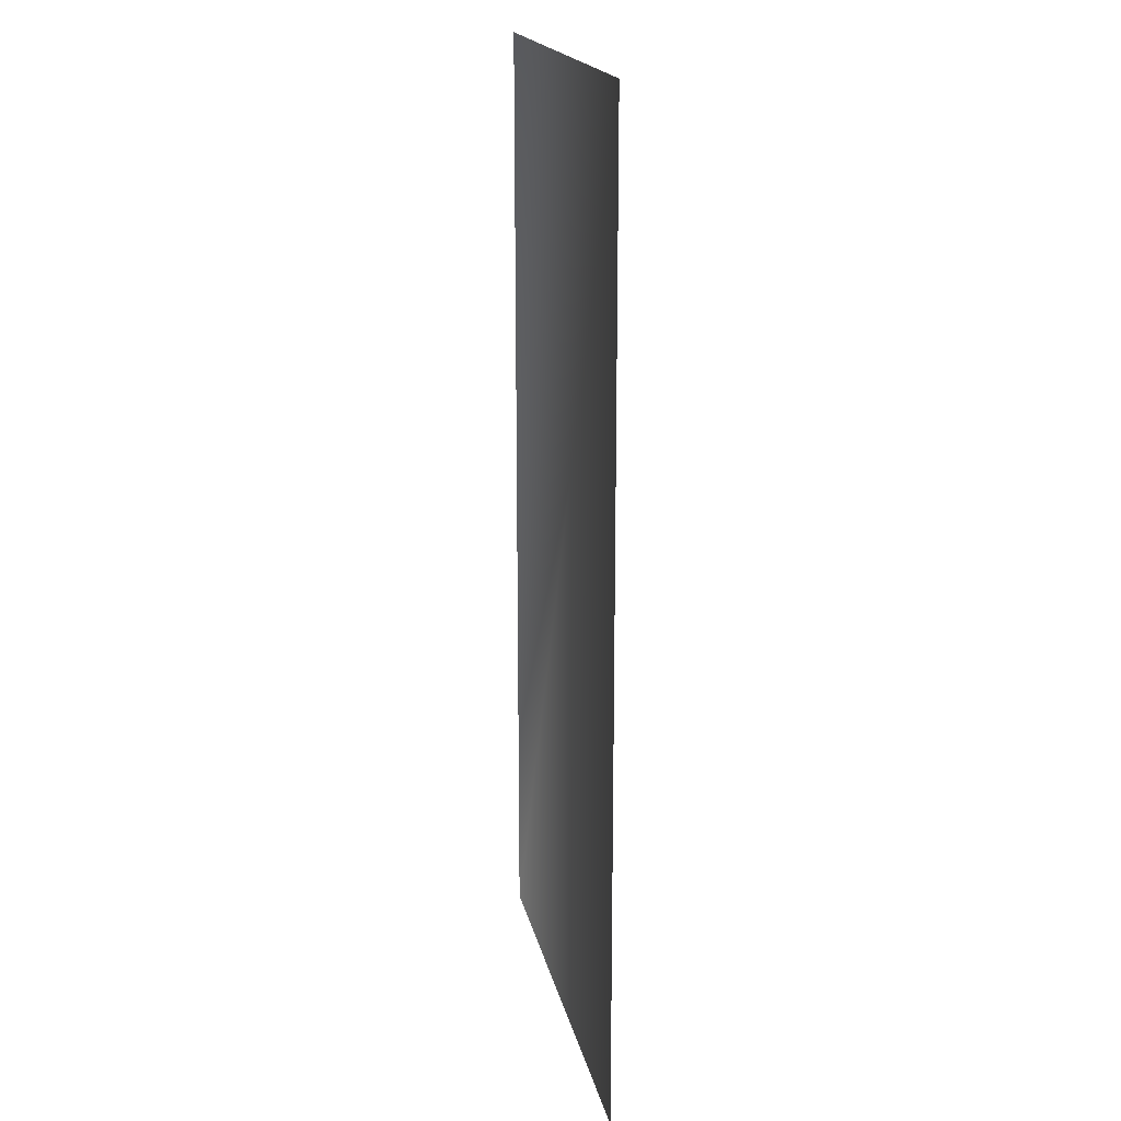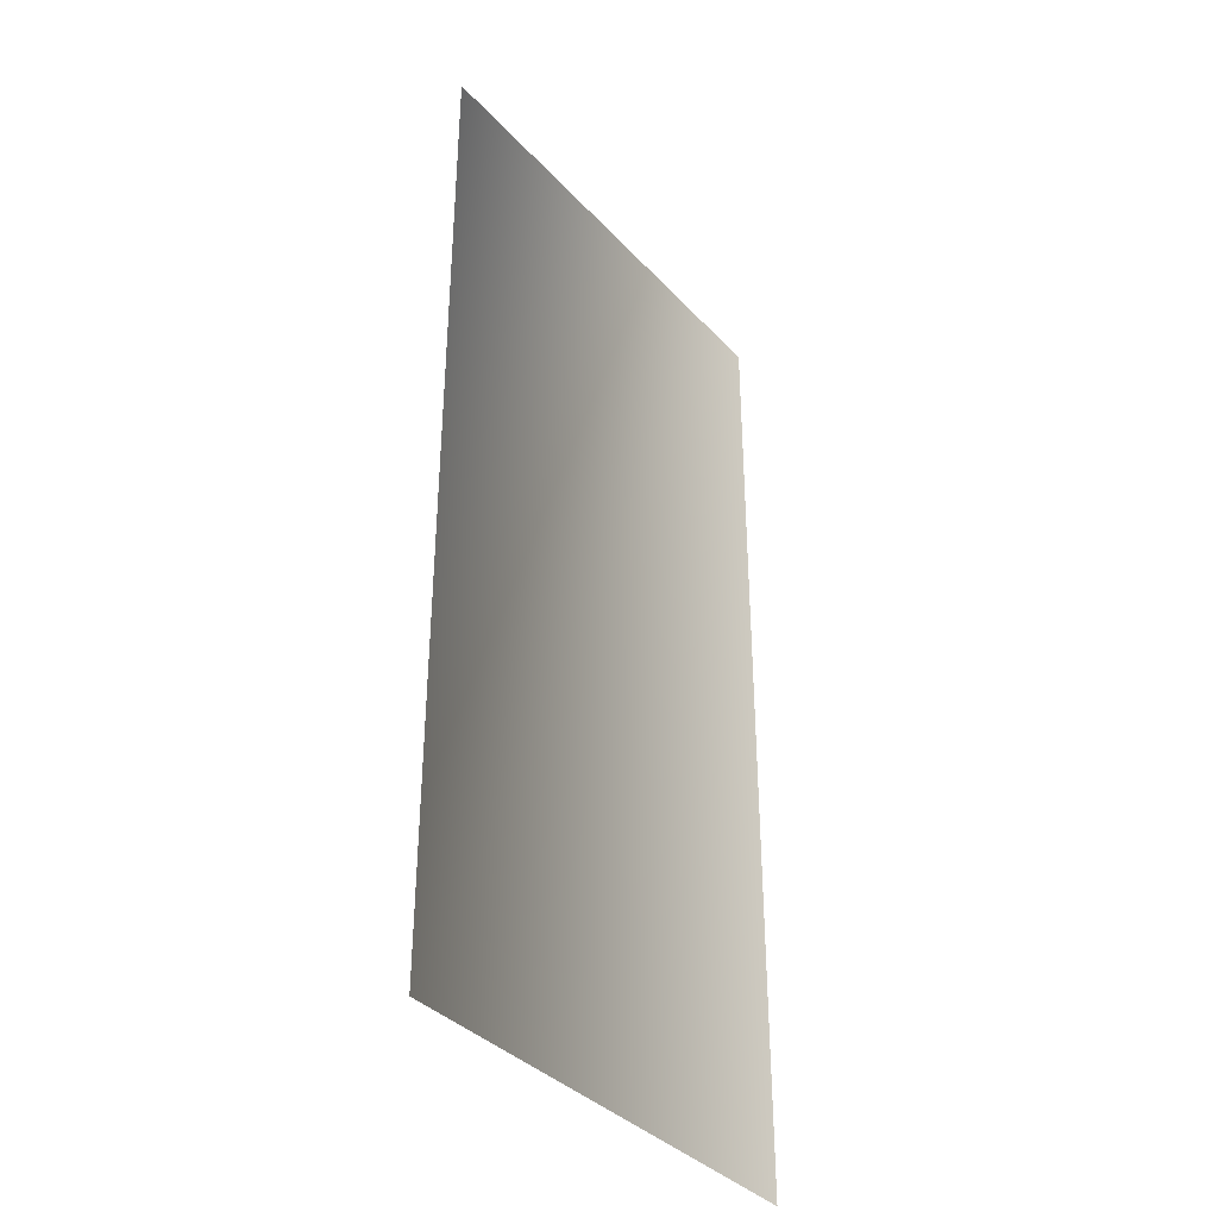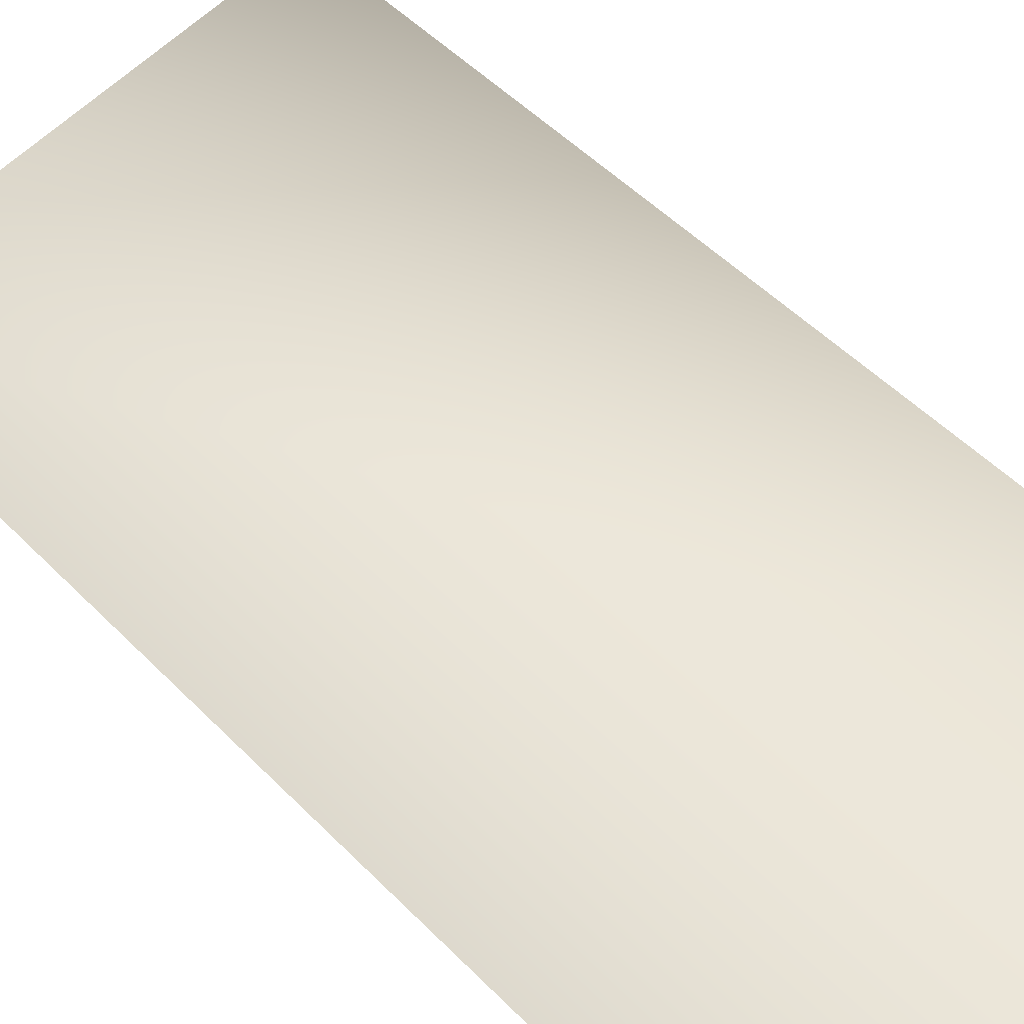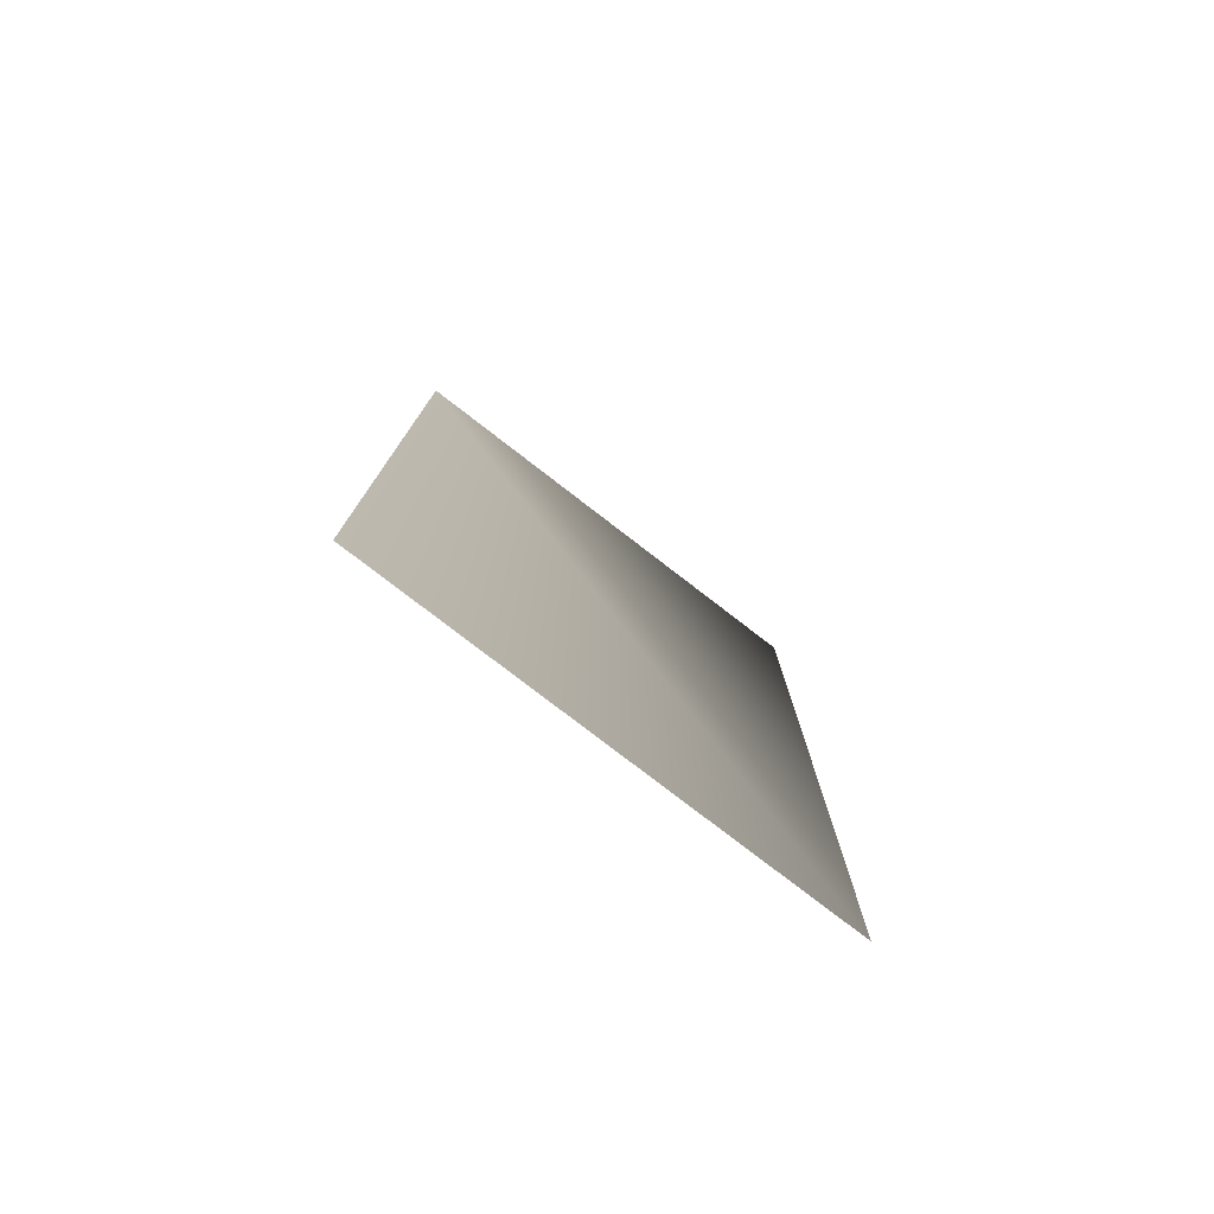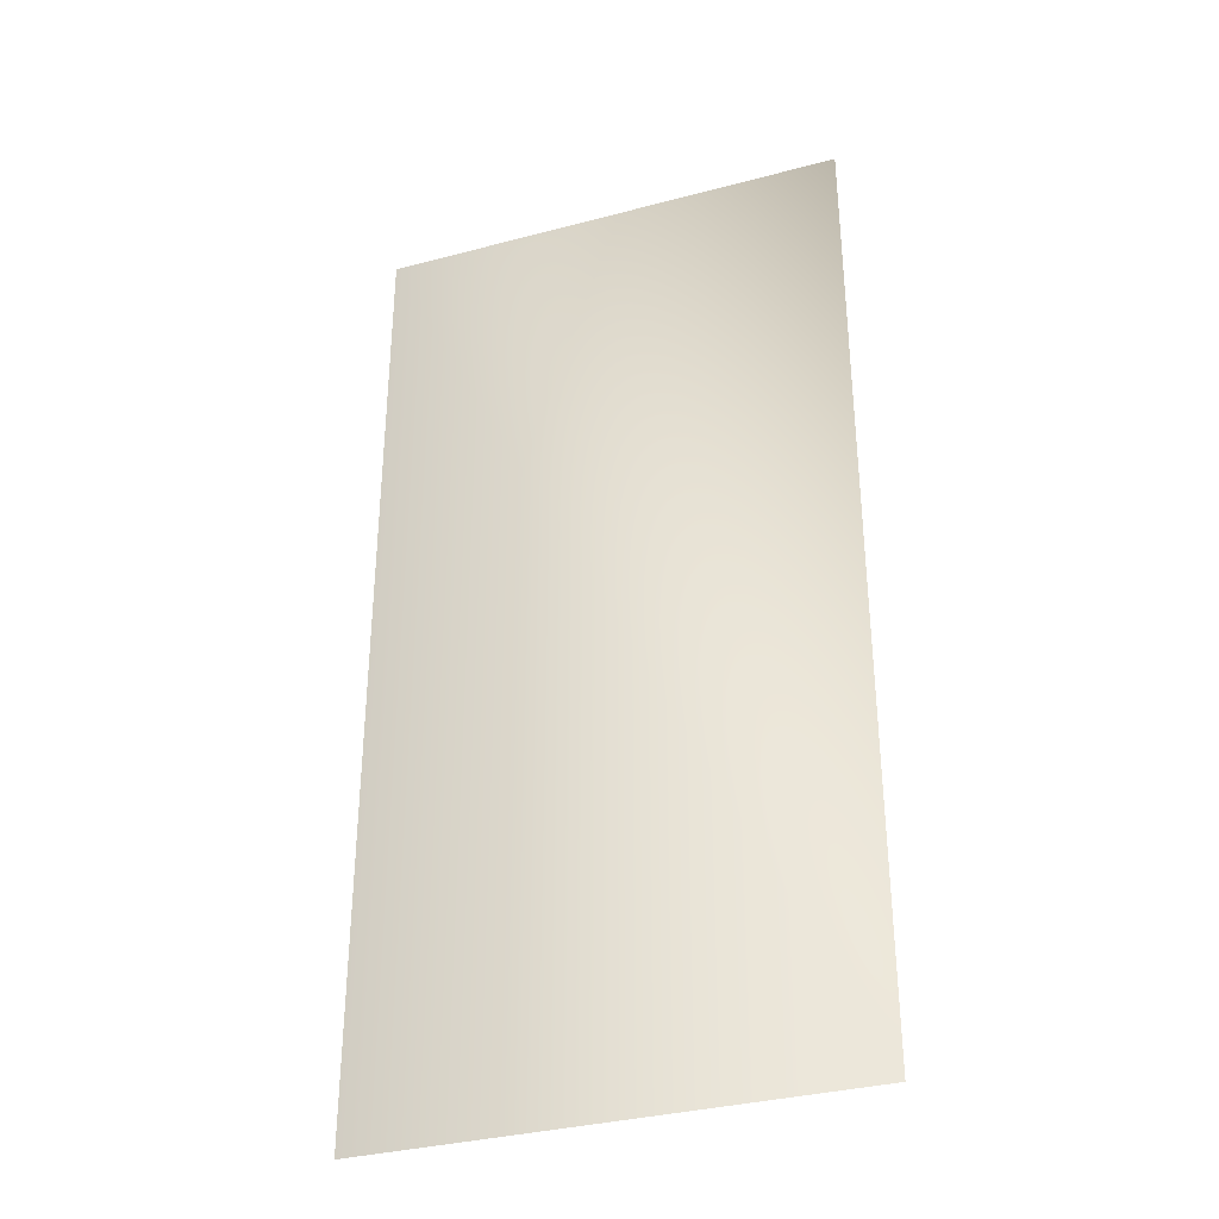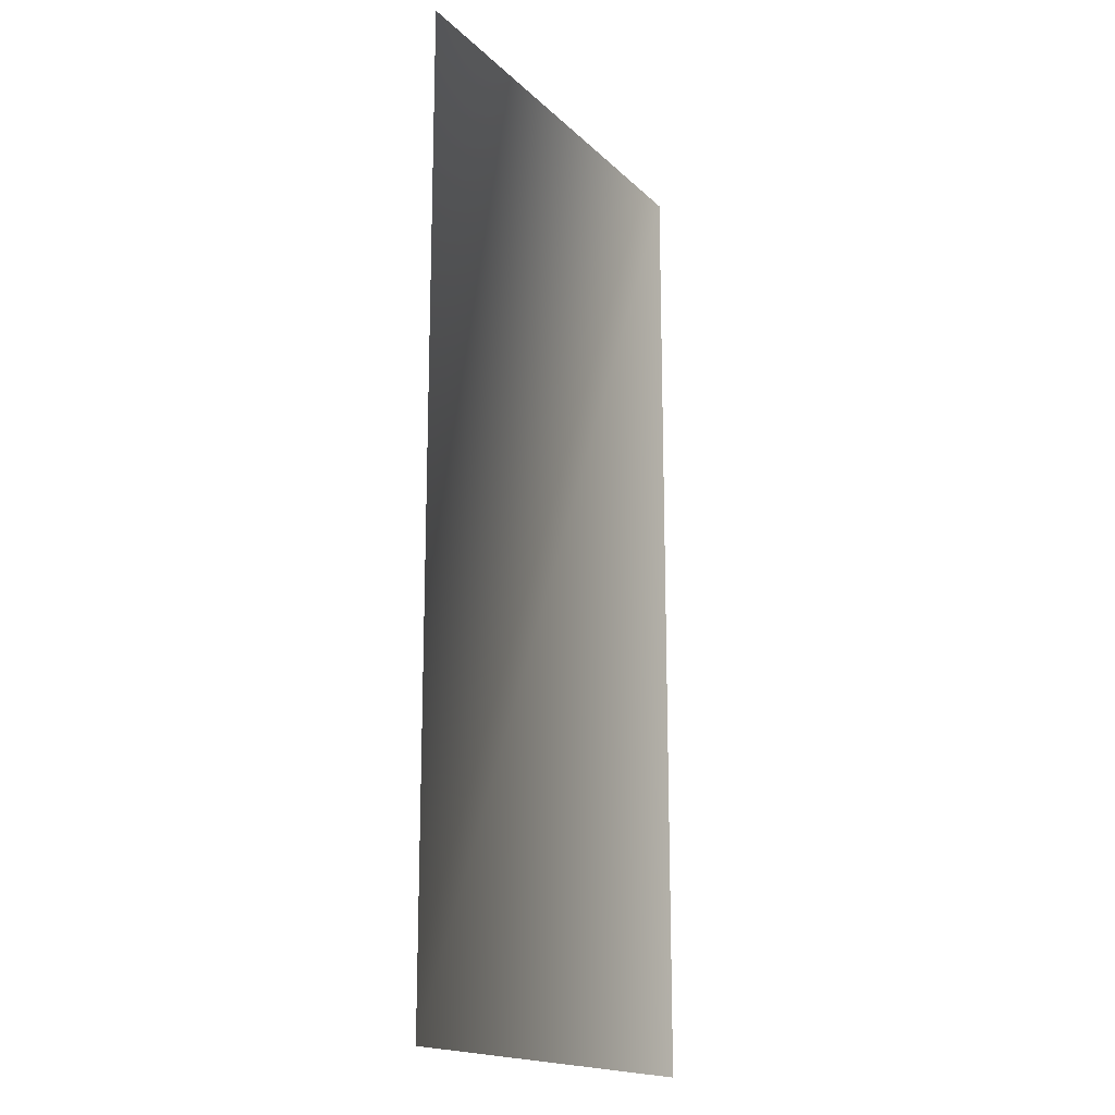
<metadata>
{"format":"obj","ext":"obj","renderer":"f3d","projection":"perspective","resolution":1024,"background":"white","views":[{"elev":18.4,"azim":69.0,"up":"+Z"},{"elev":-36.8,"azim":-62.8,"up":"+Z"},{"elev":50.9,"azim":137.7,"up":"+Y"},{"elev":-78.6,"azim":132.9,"up":"+Z"},{"elev":-34.3,"azim":-169.8,"up":"+Z"},{"elev":-17.3,"azim":-70.0,"up":"+Z"}]}
</metadata>
<code>
o mesh50/mesh50-geometry/material_2/component_23#mesh50-geometry
v 0.1625 0.2818 0.6867
v 0.1625 0.2818 0.8601
v 0.07902 0.2957 0.6867
v 0.07902 0.2957 0.8601
v 0.07902 0.2957 0.6867
v 0.1625 0.2818 0.8601
v 0.07902 0.2957 0.6867
v 0.1625 0.2818 0.8601
v 0.1625 0.2818 0.6867
v 0.1625 0.2818 0.8601
v 0.07902 0.2957 0.6867
v 0.07902 0.2957 0.8601
f 1 2 3
f 4 5 6
f 7 8 9
f 10 11 12

</code>
